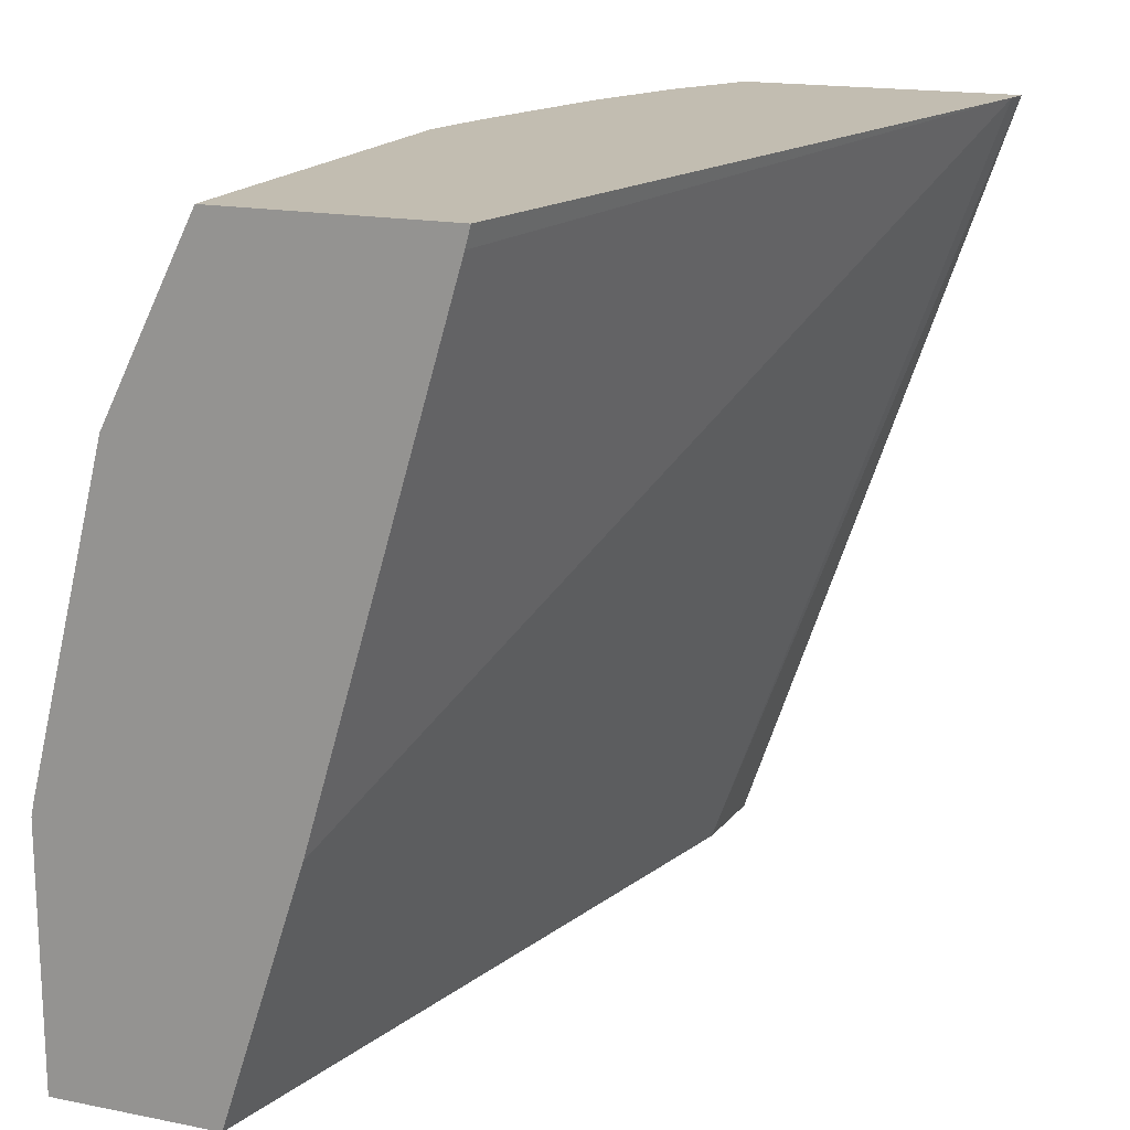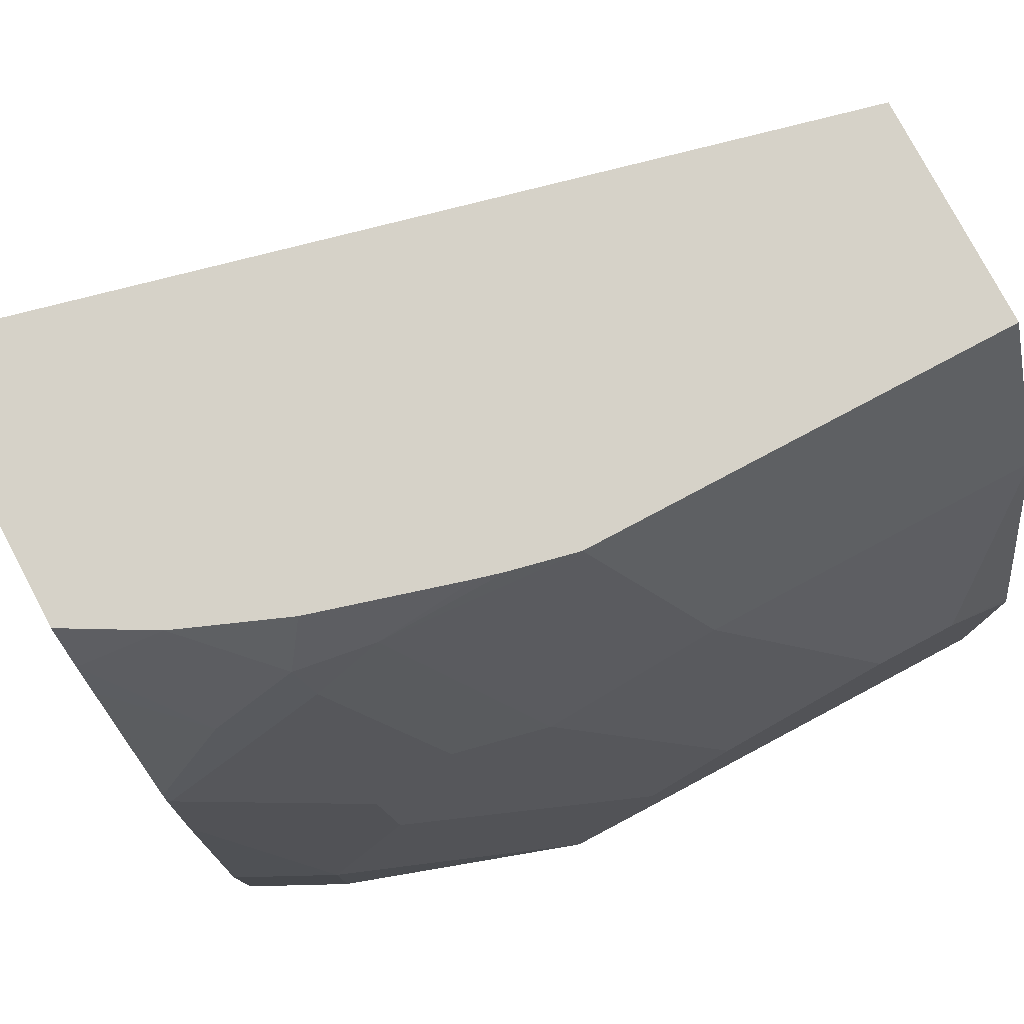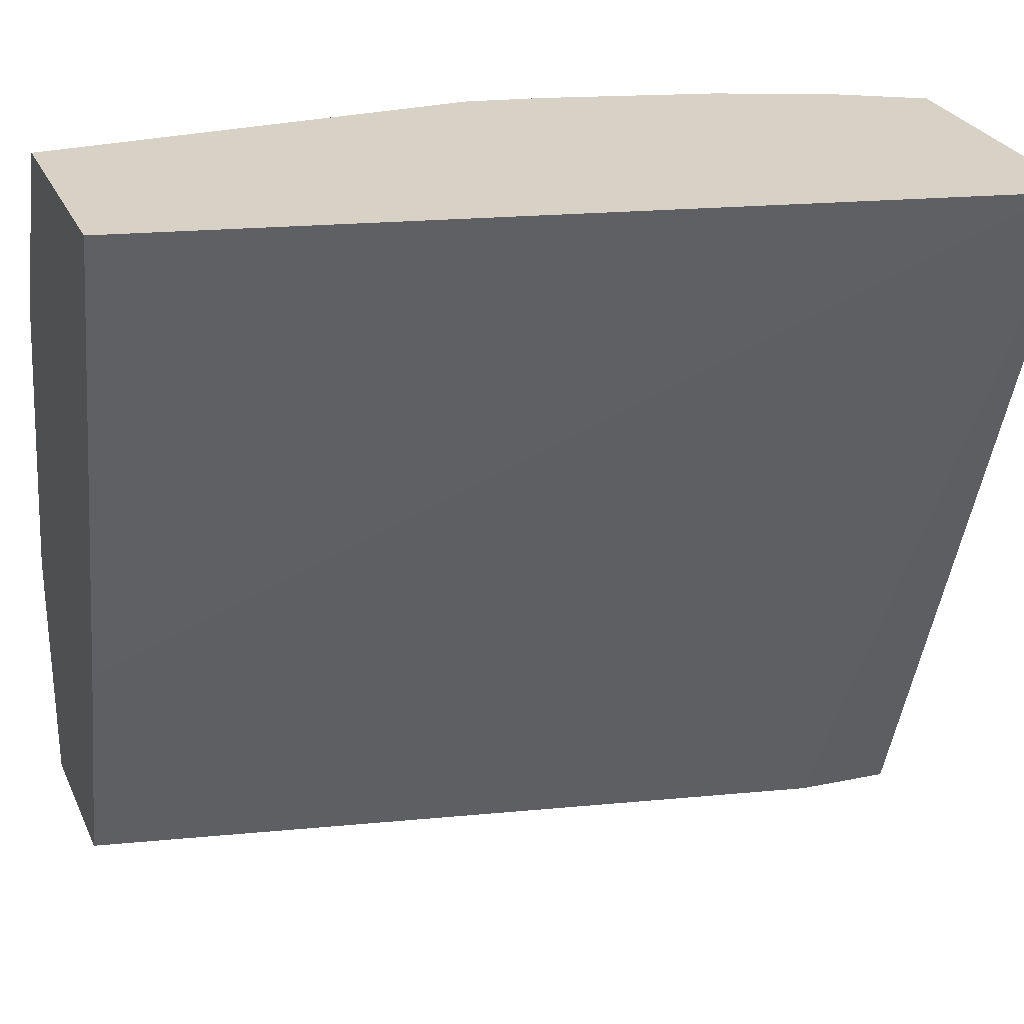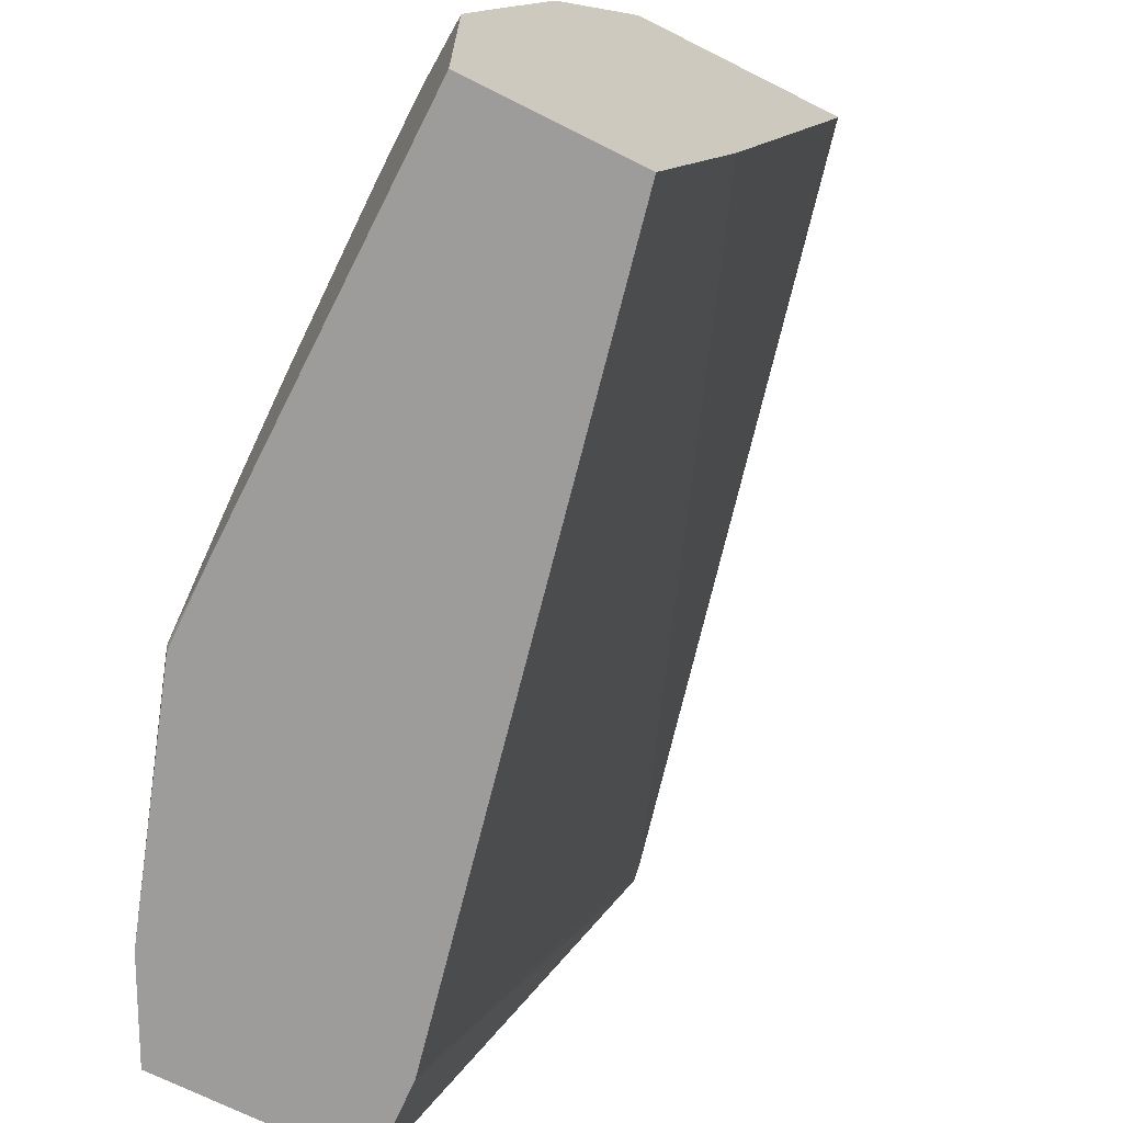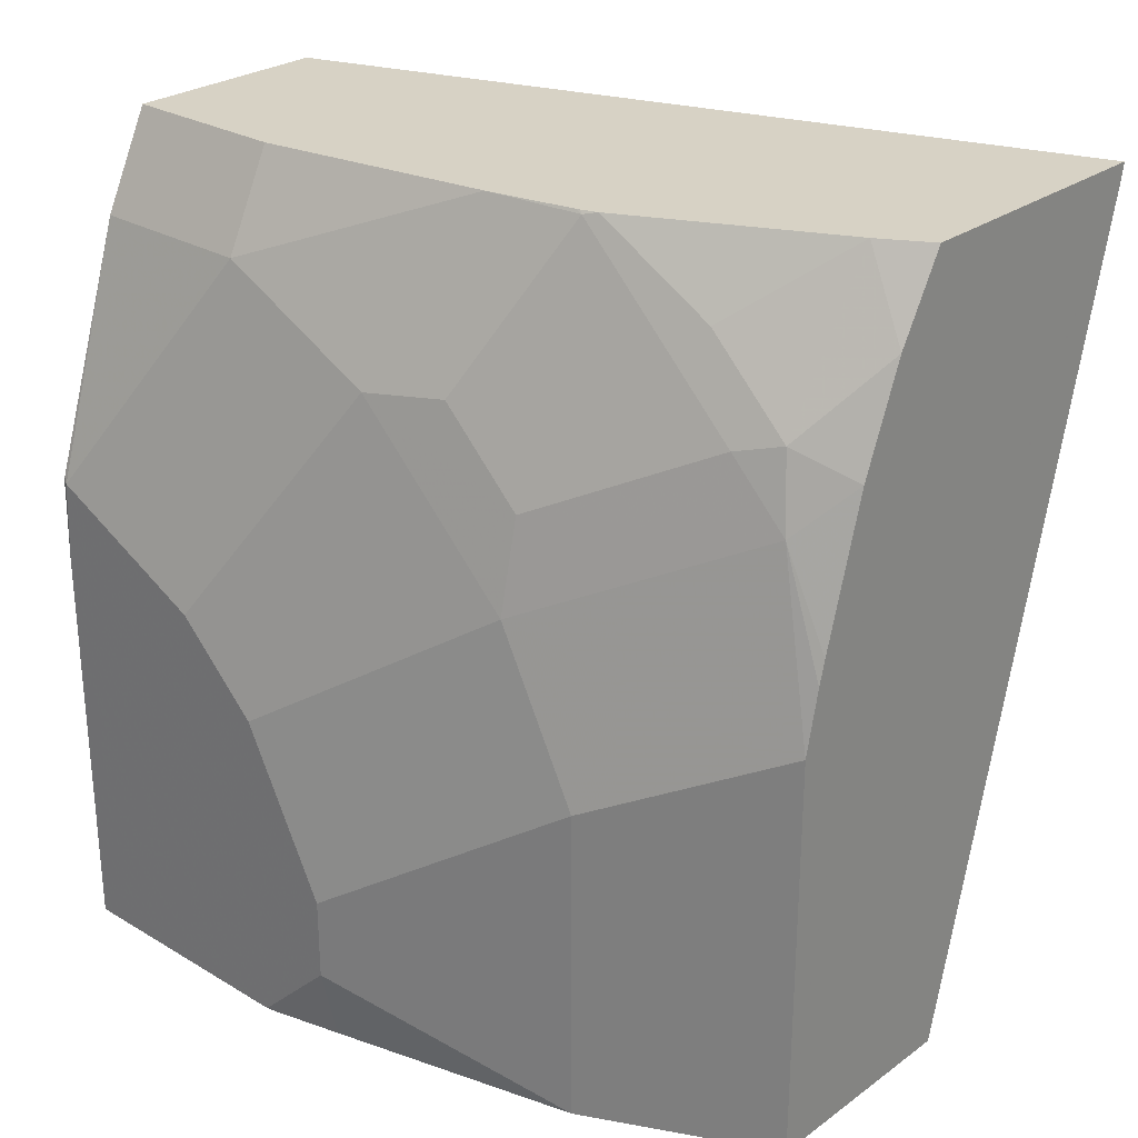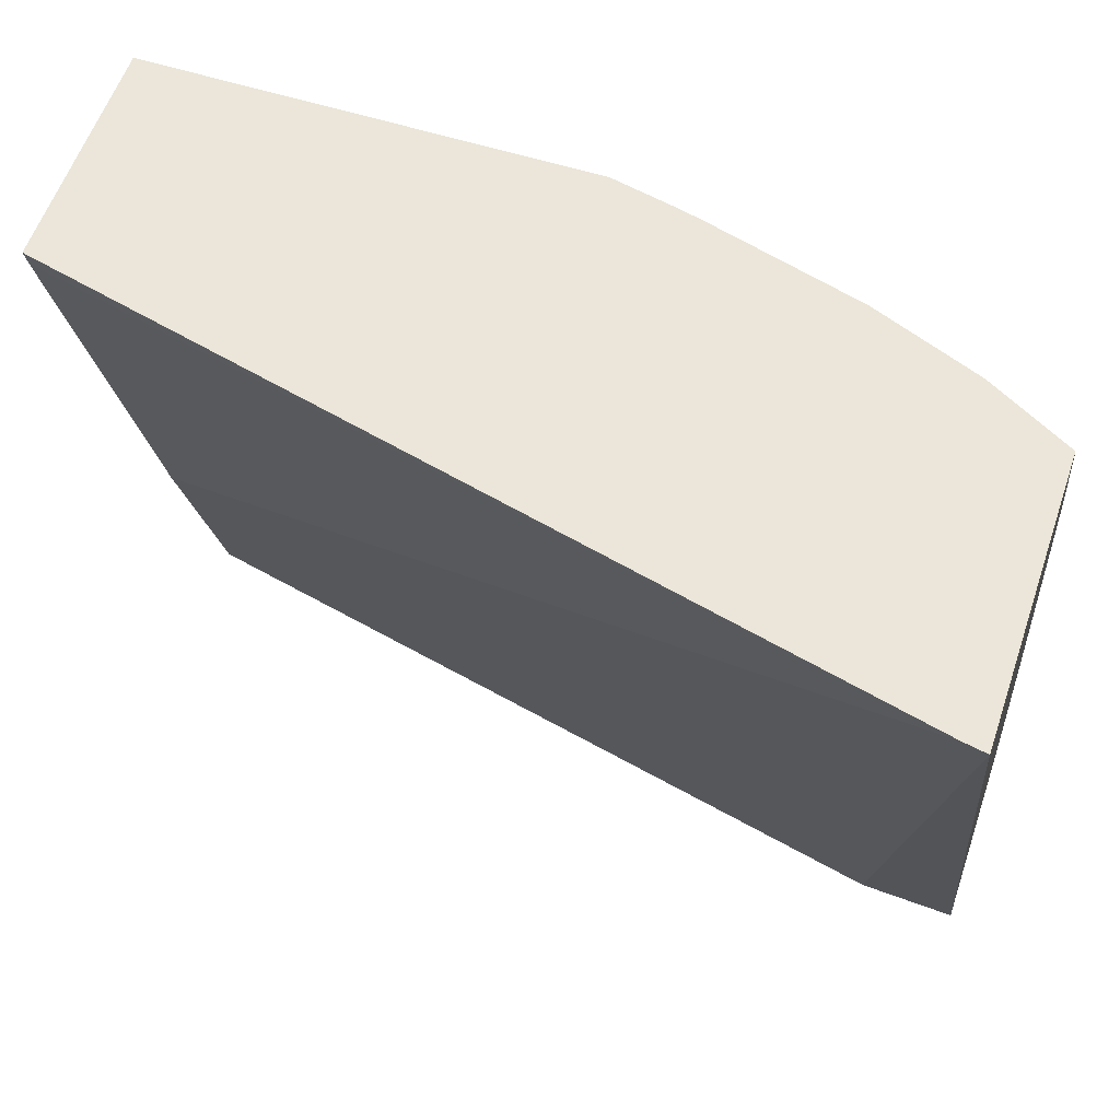
<metadata>
{"format":"obj","ext":"obj","renderer":"f3d","projection":"perspective","resolution":1024,"background":"white","views":[{"elev":17.0,"azim":21.9,"up":"+Z"},{"elev":78.4,"azim":-118.0,"up":"+Z"},{"elev":27.3,"azim":69.2,"up":"+Z"},{"elev":-70.2,"azim":-26.7,"up":"+Z"},{"elev":27.3,"azim":-47.7,"up":"+Y"},{"elev":56.6,"azim":108.4,"up":"+Z"}]}
</metadata>
<code>
v -0.6706 -0.3539 0.3268
v -0.7089 -0.3539 0.2503
v -0.575 -0.3539 0.3268
v -0.6706 -0.1738 0.3268
v -0.7098 -0.3539 0.2484
v -0.7098 -0.2129 0.2484
v -0.5772 -0.3539 0.3185
v -0.4895 -0.003704 0.3268
v -0.6743 -0.1774 0.3194
v -0.6645 -0.1463 0.3268
v -0.6625 -0.09464 0.3076
v -0.7453 -0.3194 0.142
v -0.7369 -0.3539 0.1411
v -0.7098 -0.142 0.2129
v -0.7453 -0.2129 0.1065
v -0.7453 -0.2839 0.142
v -0.639 -0.3539 0.1067
v -0.6026 -0.03339 -0.00212
v -0.4877 0.005806 0.3268
v -0.6618 -0.1357 0.3268
v -0.644 -0.07358 0.3268
v -0.6566 -0.06213 0.3016
v -0.6654 -0.06657 0.2839
v -0.7009 -0.102 0.2129
v -0.7453 -0.3539 0.1065
v -0.7444 -0.3539 0.1112
v -0.7394 -0.349 0.1361
v -0.7098 -0.07101 0.142
v -0.7453 -0.1774 0.071
v -0.6743 -0.3539 -0.00212
v -0.6004 0.005806 -0.00212
v -0.6067 0.005806 0.3268
v -0.63 -0.03843 0.3268
v -0.6263 -0.02924 0.3268
v -0.6191 0.005806 0.3057
v -0.6566 -0.02663 0.2662
v -0.6654 0.004432 0.2129
v -0.7009 -0.06657 0.1774
v -0.7453 -0.3539 -0.00212
v -0.673 0.005806 0.1723
v -0.7098 -0.03551 0.071
v -0.7453 -0.142 5.02e-06
v -0.6891 0.005806 -0.00212
v -0.6272 0.005806 0.2895
v -0.6626 0.005806 0.2185
v -0.6649 0.005806 0.2118
v -0.6652 0.005806 0.2103
v -0.7453 -0.1774 -0.00212
v -0.6891 0.005806 0.071
v -0.698 -0.01184 0.071
v -0.7098 -0.03551 -0.00212
v -0.7442 -0.1399 -0.00212
v -0.7445 -0.142 -0.00212
v -0.698 -0.01184 -0.00212
f 22 34 35
f 19 40 47
f 19 47 46
f 19 46 45
f 21 33 22
f 19 44 35
f 19 35 32
f 22 33 34
f 19 49 40
f 19 45 44
f 19 43 49
f 18 39 48
f 18 43 31
f 18 54 43
f 18 51 54
f 18 52 51
f 18 53 52
f 18 48 53
f 18 30 39
f 18 31 19
f 17 30 18
f 22 35 36
f 19 31 43
f 22 36 37
f 41 50 54
f 23 37 24
f 43 50 49
f 43 54 50
f 42 53 48
f 42 52 53
f 42 51 52
f 41 54 51
f 41 51 42
f 40 50 41
f 40 49 50
f 37 47 40
f 37 46 47
f 37 45 46
f 36 45 37
f 36 44 45
f 35 44 36
f 32 35 34
f 29 41 42
f 28 41 29
f 28 40 41
f 28 37 40
f 28 38 37
f 24 38 28
f 24 37 38
f 22 37 23
f 14 28 15
f 15 28 29
f 13 27 26
f 4 9 6
f 3 7 8
f 2 6 5
f 2 4 6
f 1 4 2
f 1 10 4
f 1 20 10
f 1 21 20
f 1 33 21
f 1 34 33
f 1 32 34
f 1 19 32
f 1 8 19
f 1 3 8
f 1 7 3
f 1 17 7
f 1 30 17
f 1 39 30
f 1 25 39
f 1 26 25
f 1 13 26
f 1 5 13
f 14 24 28
f 4 10 11
f 4 11 9
f 1 2 5
f 5 6 16
f 5 12 13
f 12 26 27
f 12 25 26
f 12 39 25
f 12 48 39
f 12 42 48
f 12 29 42
f 12 15 29
f 12 16 15
f 11 24 14
f 11 23 24
f 12 27 13
f 11 21 22
f 11 20 21
f 10 20 11
f 9 11 14
f 8 17 18
f 8 18 19
f 7 17 8
f 6 15 16
f 6 14 15
f 6 9 14
f 5 16 12
f 11 22 23

</code>
